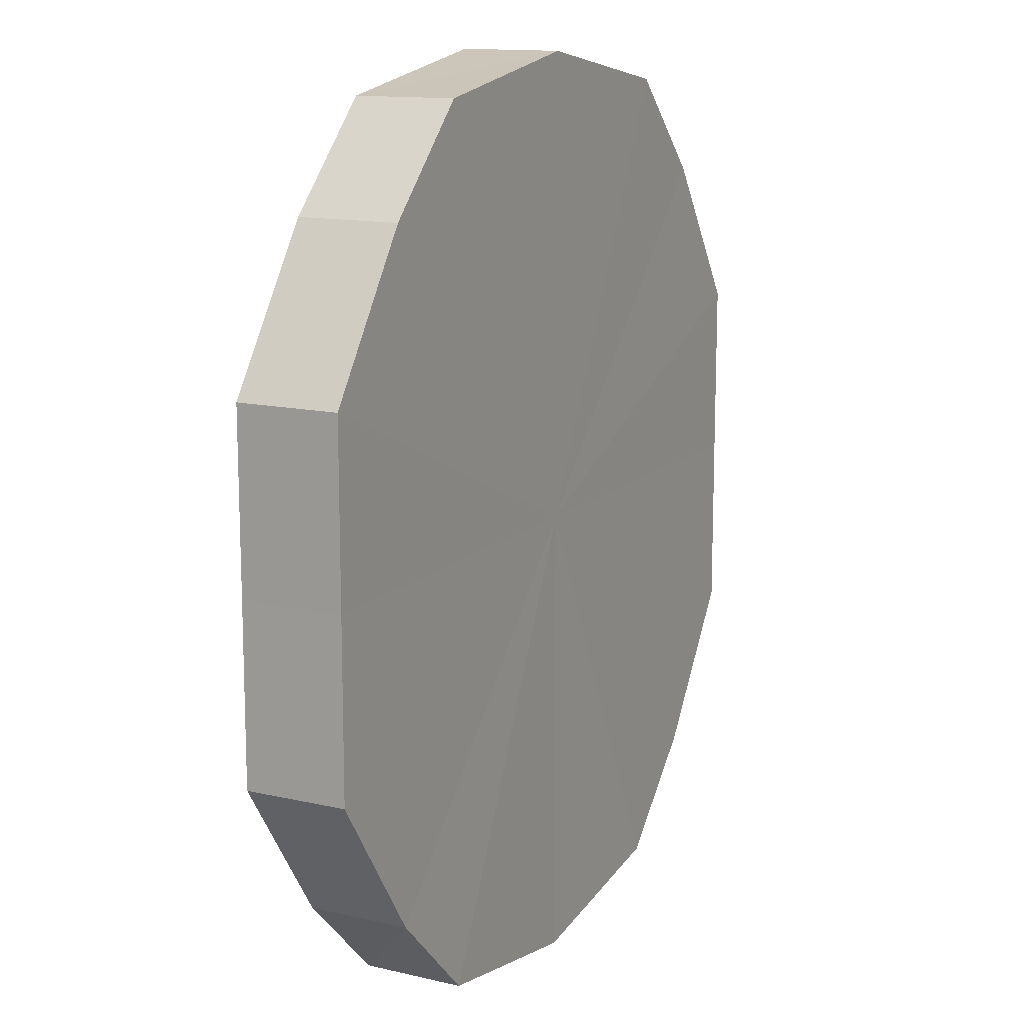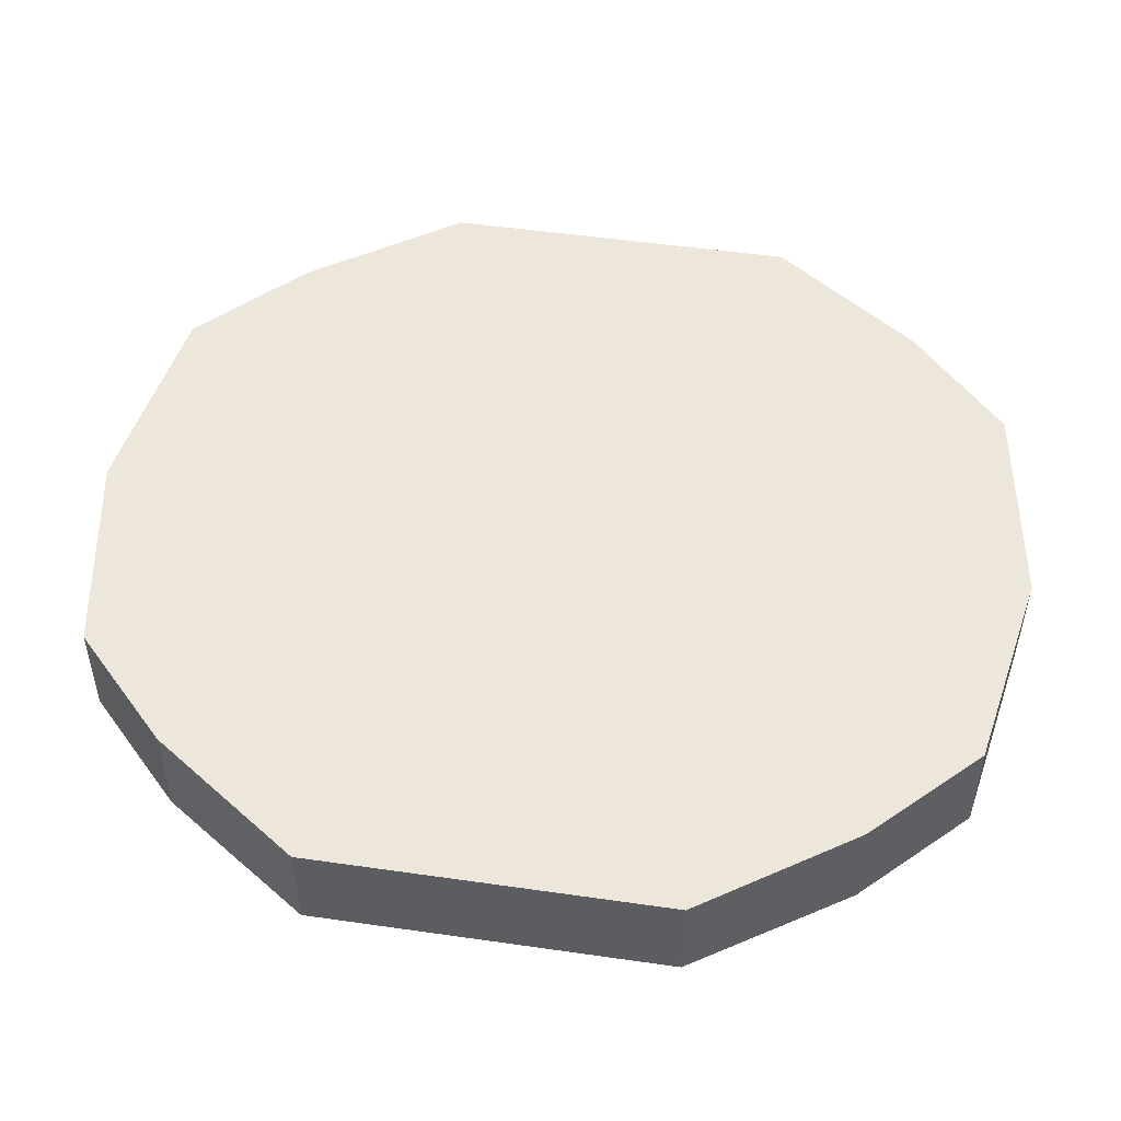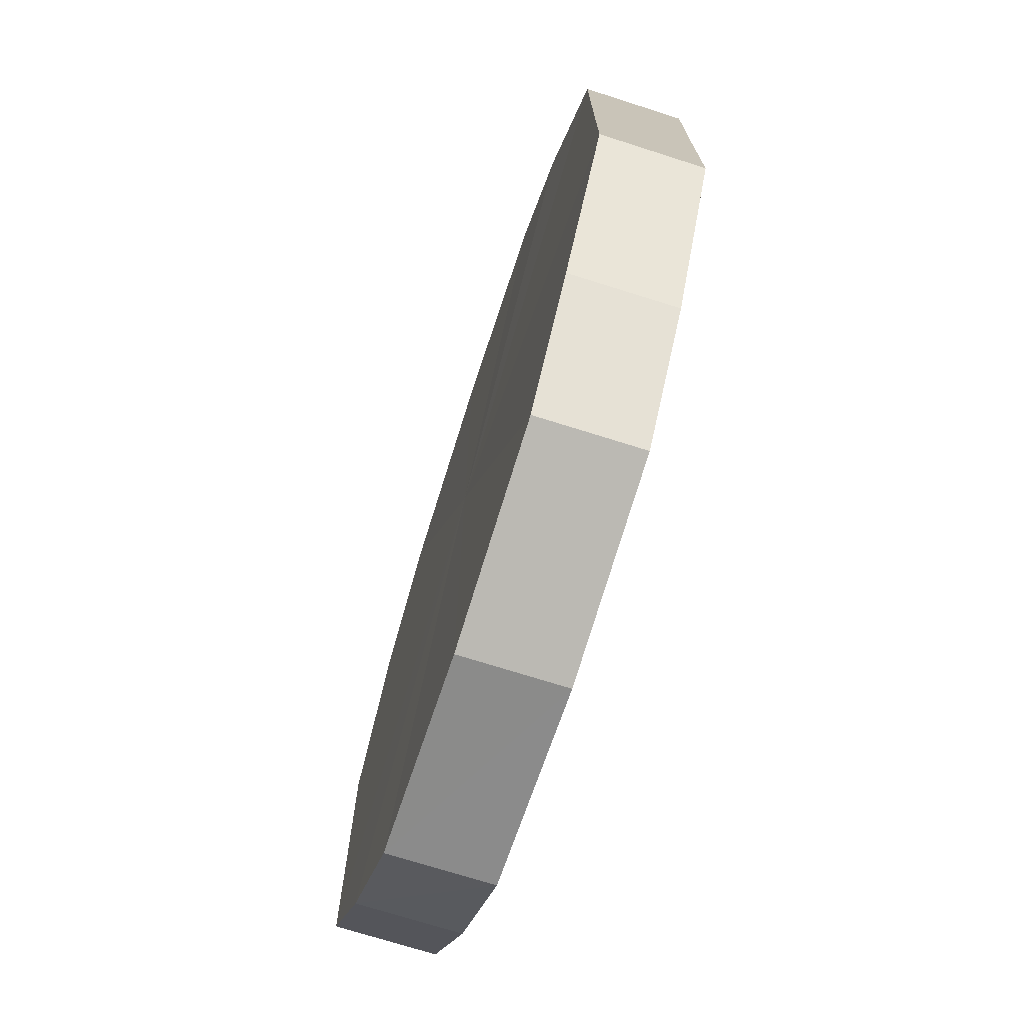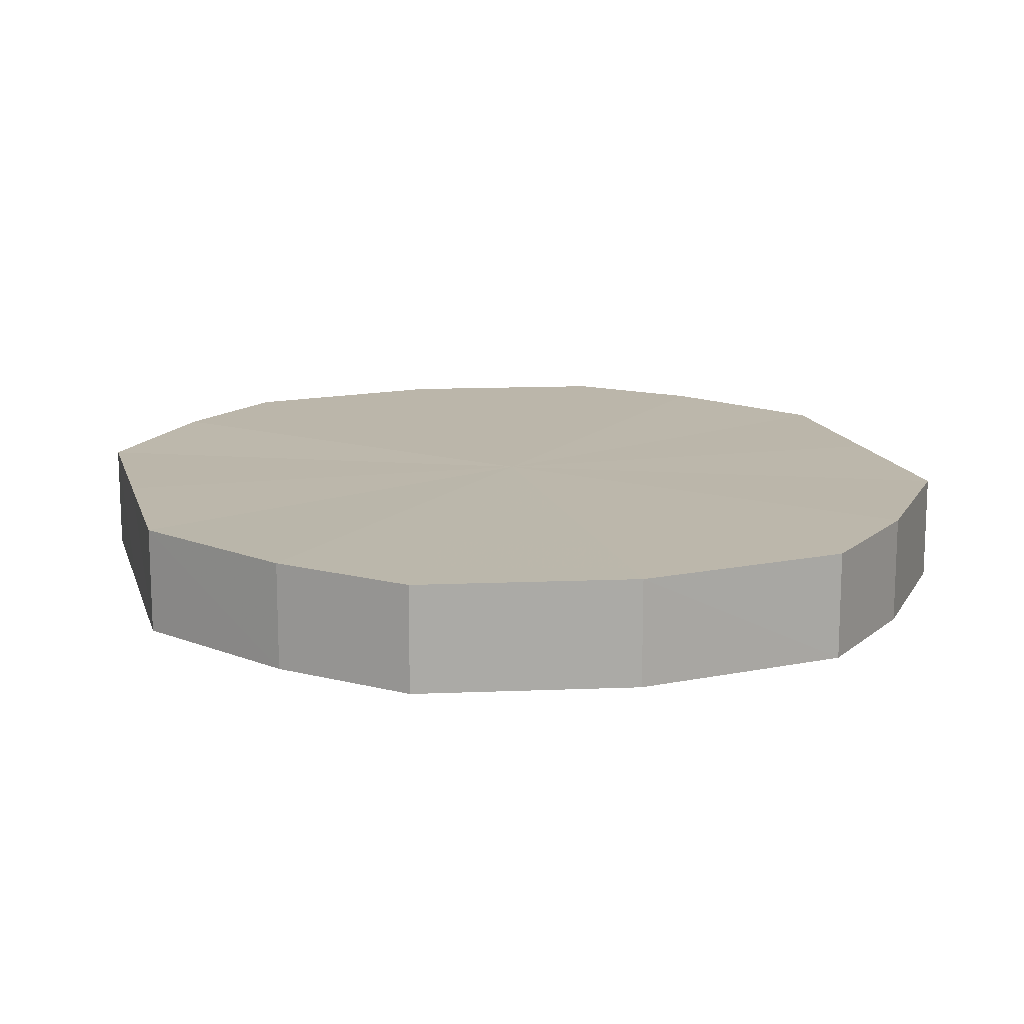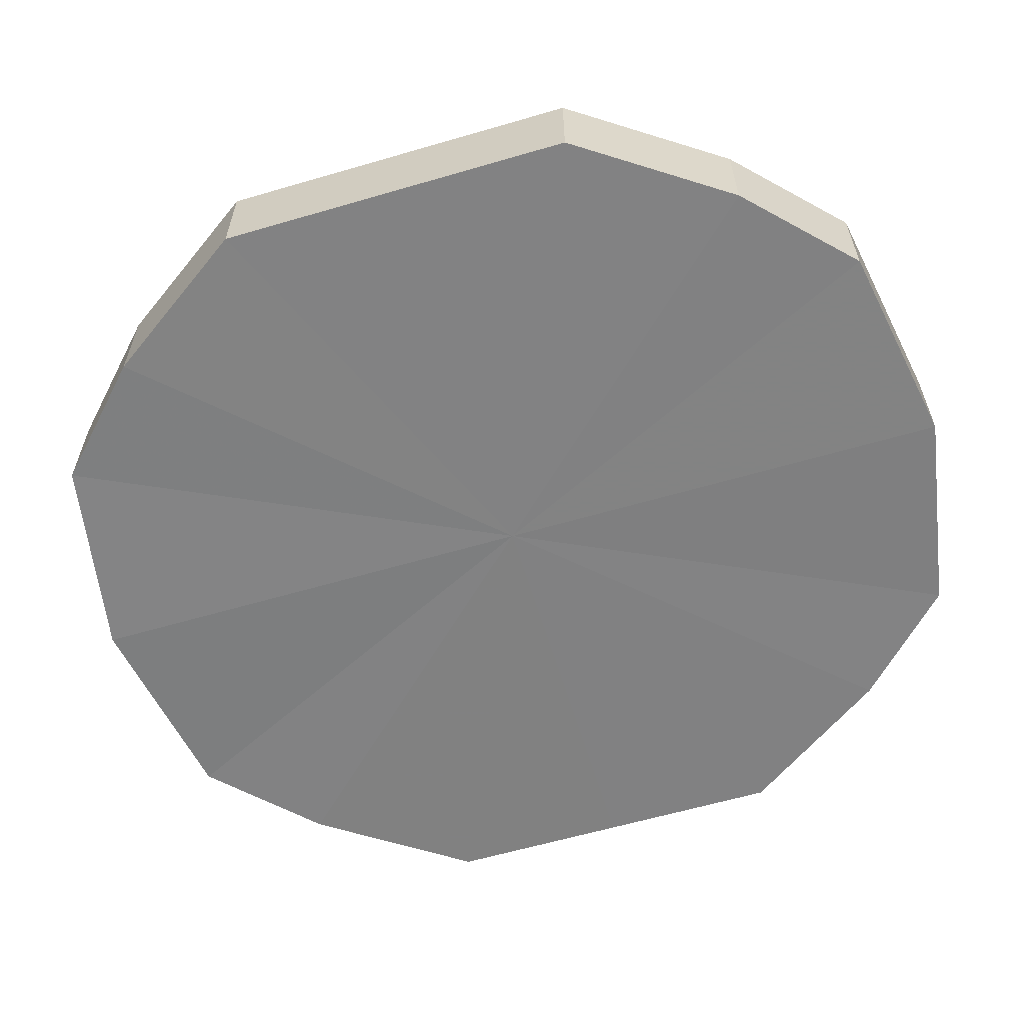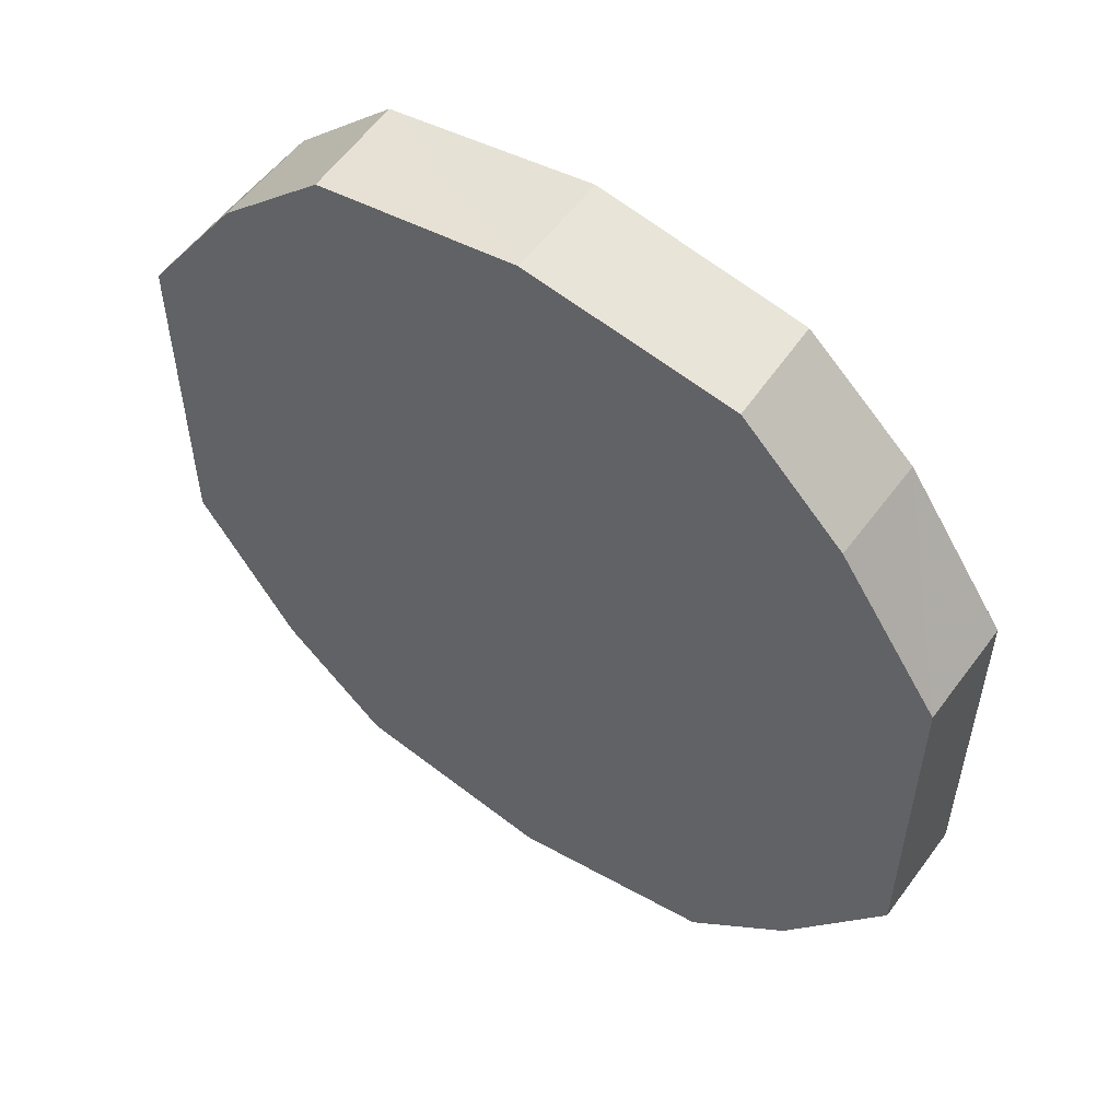
<metadata>
{"format":"obj","ext":"obj","renderer":"f3d","projection":"perspective","resolution":1024,"background":"white","views":[{"elev":13.2,"azim":117.7,"up":"+Z"},{"elev":51.6,"azim":-80.9,"up":"+Y"},{"elev":-73.4,"azim":-107.9,"up":"+Z"},{"elev":14.2,"azim":165.4,"up":"+Y"},{"elev":-60.5,"azim":-73.3,"up":"+Y"},{"elev":55.4,"azim":-144.9,"up":"+Z"}]}
</metadata>
<code>
o 1577
v 2223 1877 8.04
v 2223 1877 8.036
v 2223 1877 8.04
v 2223 1877 8.026
v 2223 1877 8.036
v 2223 1877 8.036
v 2223 1877 8.036
v 2223 1877 8.012
v 2223 1877 8.026
v 2223 1877 8.026
v 2223 1877 8.026
v 2223 1877 7.995
v 2223 1877 8.012
v 2223 1877 8.012
v 2223 1877 8.012
v 2223 1877 7.977
v 2223 1877 7.995
v 2223 1877 7.995
v 2223 1877 7.995
v 2223 1877 7.963
v 2223 1877 7.977
v 2223 1877 7.977
v 2223 1877 7.977
v 2223 1877 7.953
v 2223 1877 7.963
v 2223 1877 7.963
v 2223 1877 7.963
v 2223 1877 7.95
v 2223 1877 7.953
v 2223 1877 7.953
v 2223 1877 7.953
v 2223 1877 7.95
v 2223 1877 8.04
v 2223 1877 8.036
v 2223 1877 8.036
v 2223 1877 8.026
v 2223 1877 8.026
v 2223 1877 8.036
v 2223 1877 8.04
v 2223 1877 8.026
v 2223 1877 8.036
v 2223 1877 8.012
v 2223 1877 8.012
v 2223 1877 8.012
v 2223 1877 8.026
v 2223 1877 7.995
v 2223 1877 8.012
v 2223 1877 7.995
v 2223 1877 7.995
v 2223 1877 7.977
v 2223 1877 7.995
v 2223 1877 7.963
v 2223 1877 7.977
v 2223 1877 7.977
v 2223 1877 7.977
v 2223 1877 7.953
v 2223 1877 7.963
v 2223 1877 7.95
v 2223 1877 7.953
v 2223 1877 7.963
v 2223 1877 7.963
v 2223 1877 7.953
v 2223 1877 7.95
v 2223 1877 7.953
v 2223 1877 7.995
v 2223 1877 8.036
v 2223 1877 8.04
v 2223 1877 8.026
v 2223 1877 8.036
v 2223 1877 8.012
v 2223 1877 8.026
v 2223 1877 7.995
v 2223 1877 8.012
v 2223 1877 7.977
v 2223 1877 7.995
v 2223 1877 7.963
v 2223 1877 7.977
v 2223 1877 7.953
v 2223 1877 7.963
v 2223 1877 7.95
v 2223 1877 7.953
v 2223 1877 7.995
v 2223 1877 8.04
v 2223 1877 8.036
v 2223 1877 8.036
v 2223 1877 8.026
v 2223 1877 8.026
v 2223 1877 8.012
v 2223 1877 8.012
v 2223 1877 7.995
v 2223 1877 7.995
v 2223 1877 7.977
v 2223 1877 7.977
v 2223 1877 7.963
v 2223 1877 7.963
v 2223 1877 7.953
v 2223 1877 7.953
v 2223 1877 7.95
f 1 2 3
f 2 4 5
f 6 1 7
f 4 8 9
f 10 6 11
f 8 12 13
f 14 10 15
f 12 16 17
f 18 14 19
f 16 20 21
f 22 18 23
f 20 24 25
f 26 22 27
f 24 28 29
f 30 26 31
f 28 30 32
f 33 34 35
f 35 36 37
f 38 39 33
f 40 41 38
f 37 42 43
f 44 45 40
f 46 47 44
f 43 48 49
f 50 51 46
f 52 53 50
f 49 54 55
f 56 57 52
f 58 59 56
f 55 60 61
f 62 63 58
f 61 64 62
f 65 66 67
f 65 68 66
f 65 67 69
f 65 70 68
f 65 69 71
f 65 72 70
f 65 71 73
f 65 74 72
f 65 73 75
f 65 76 74
f 65 75 77
f 65 78 76
f 65 77 79
f 65 80 78
f 65 79 81
f 65 81 80
f 82 83 84
f 82 85 83
f 82 84 86
f 82 87 85
f 82 86 88
f 82 89 87
f 82 88 90
f 82 91 89
f 82 90 92
f 82 93 91
f 82 92 94
f 82 95 93
f 82 94 96
f 82 97 95
f 82 96 98
f 82 98 97

</code>
